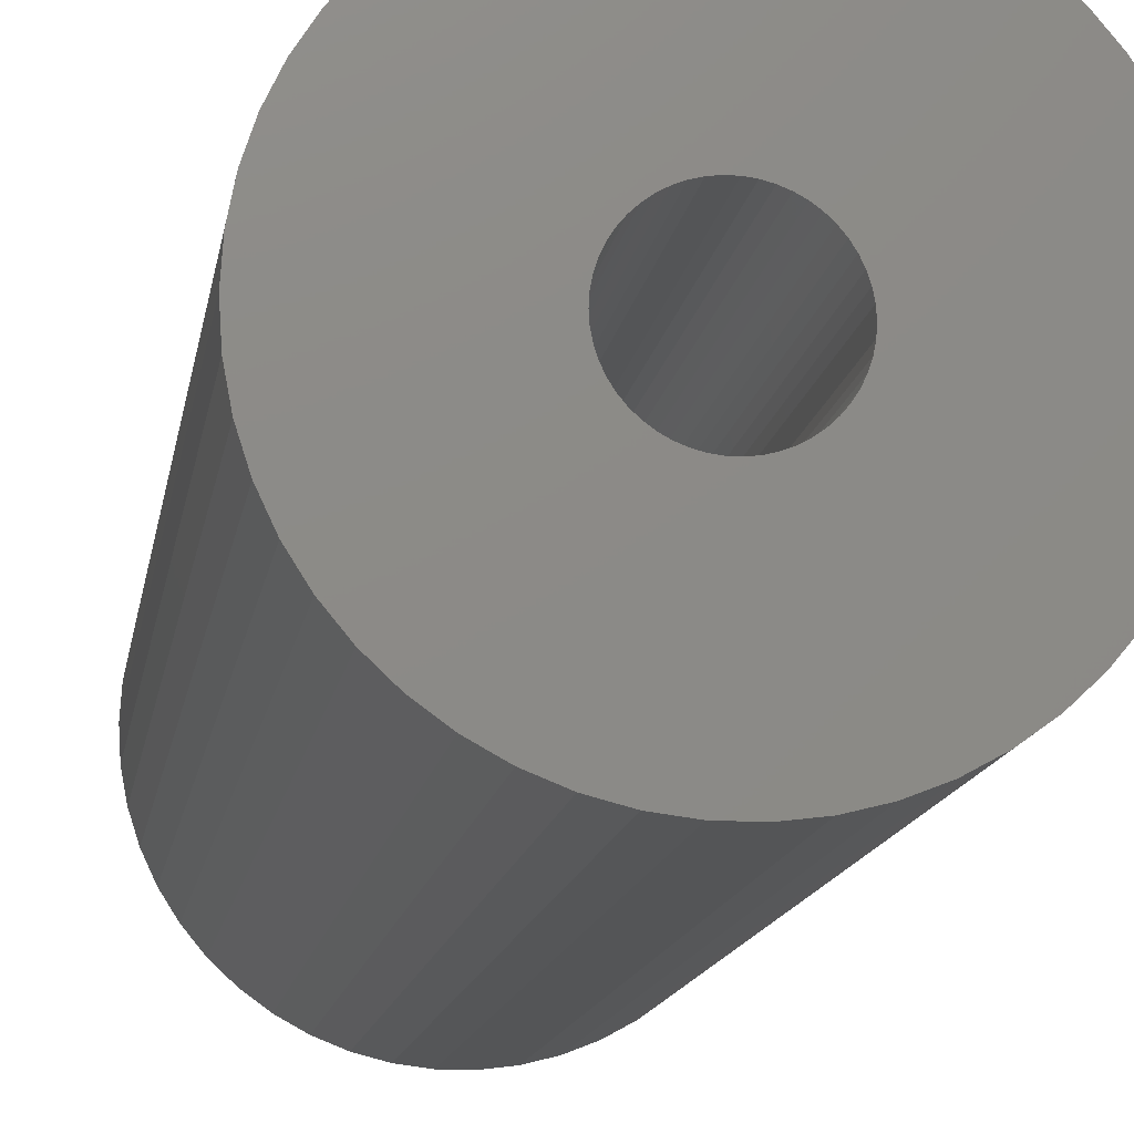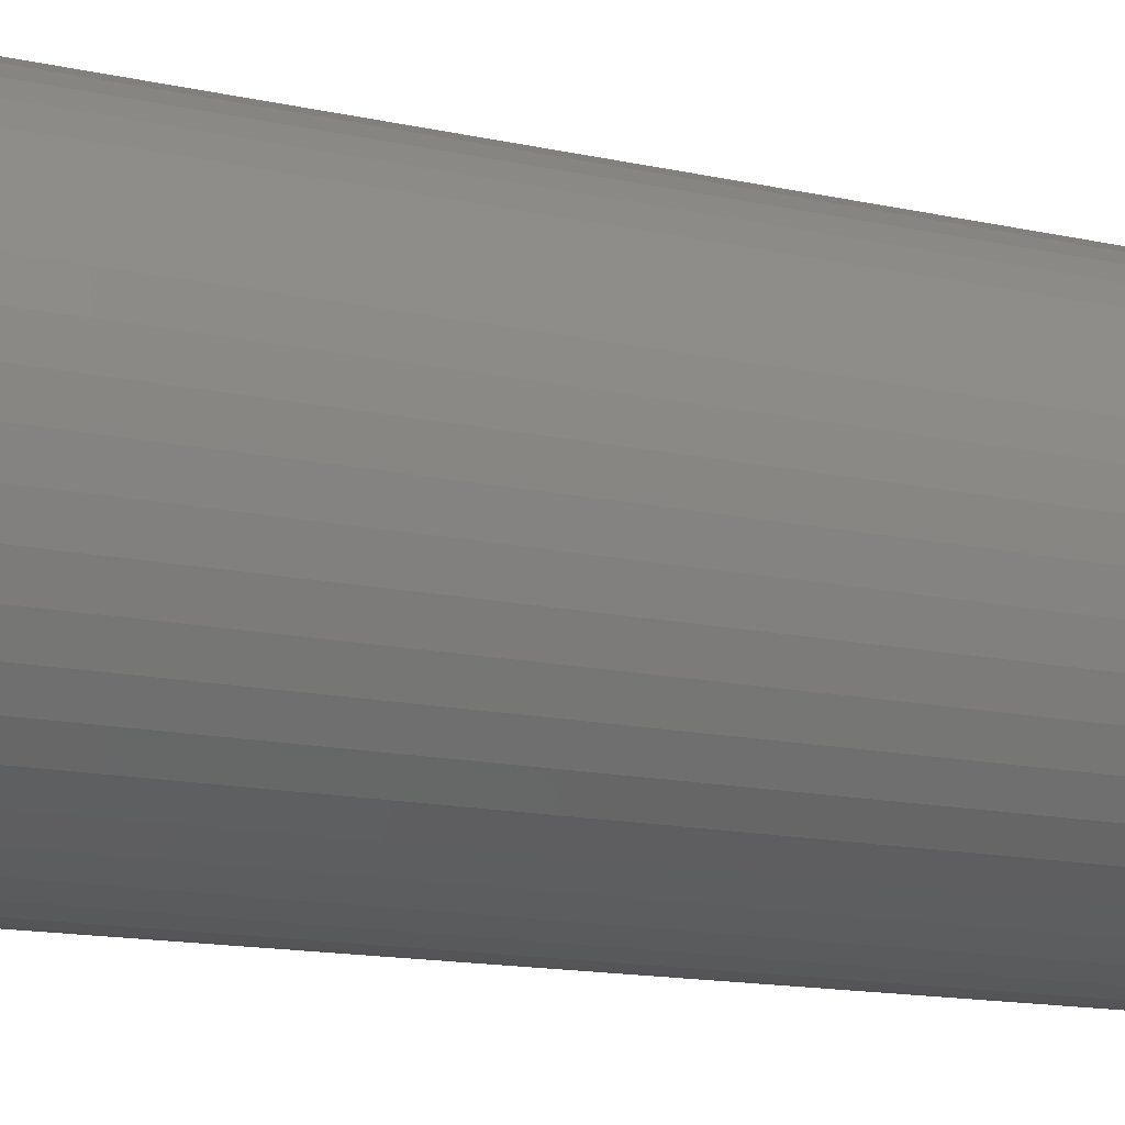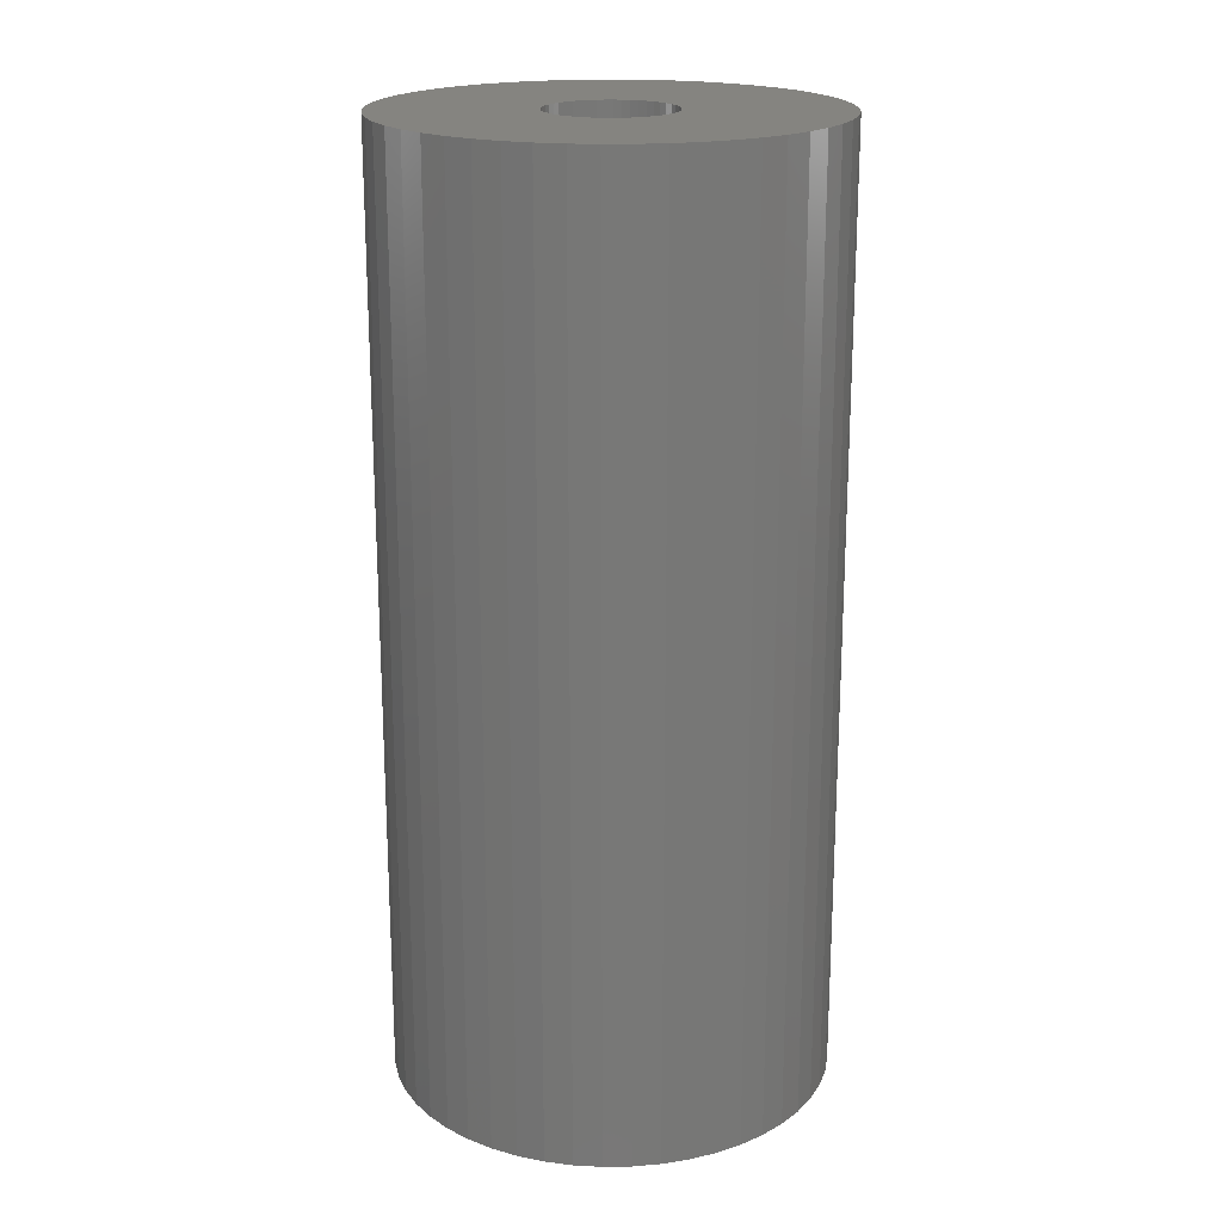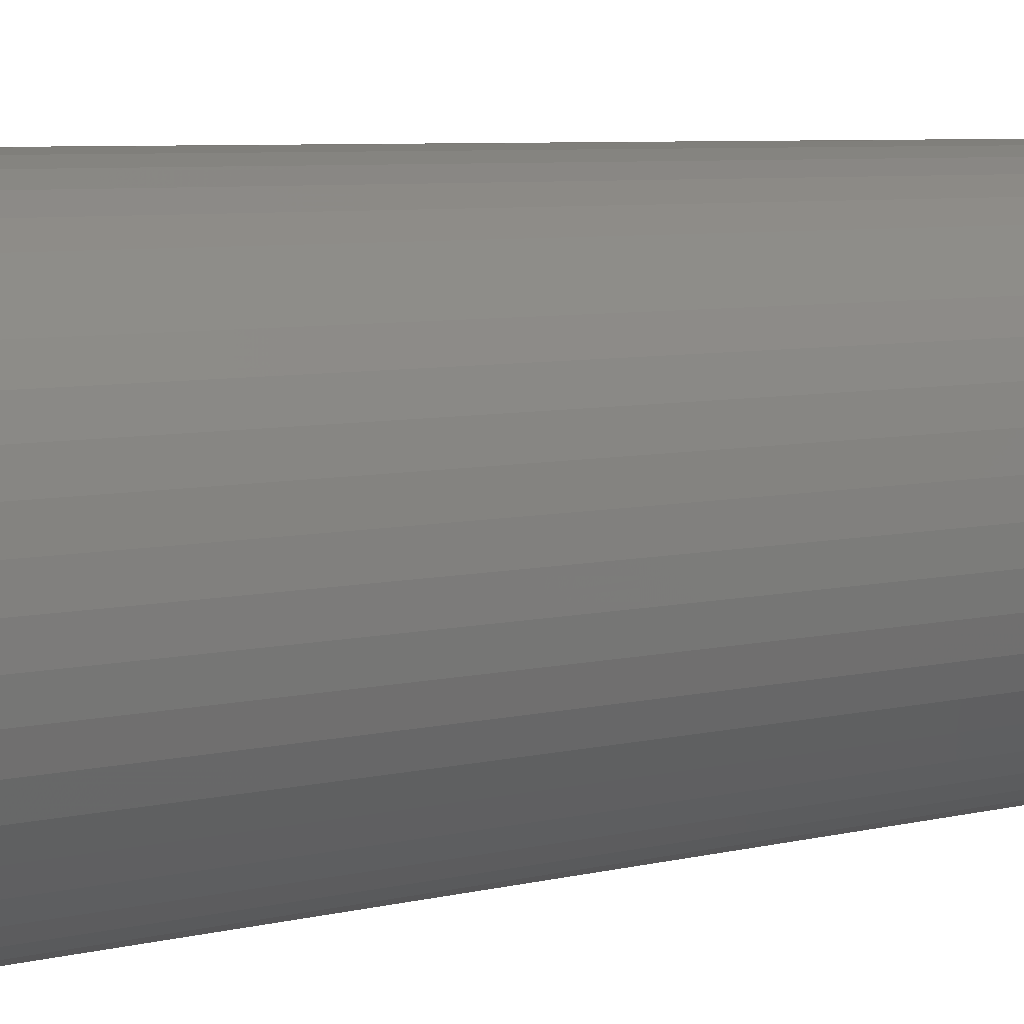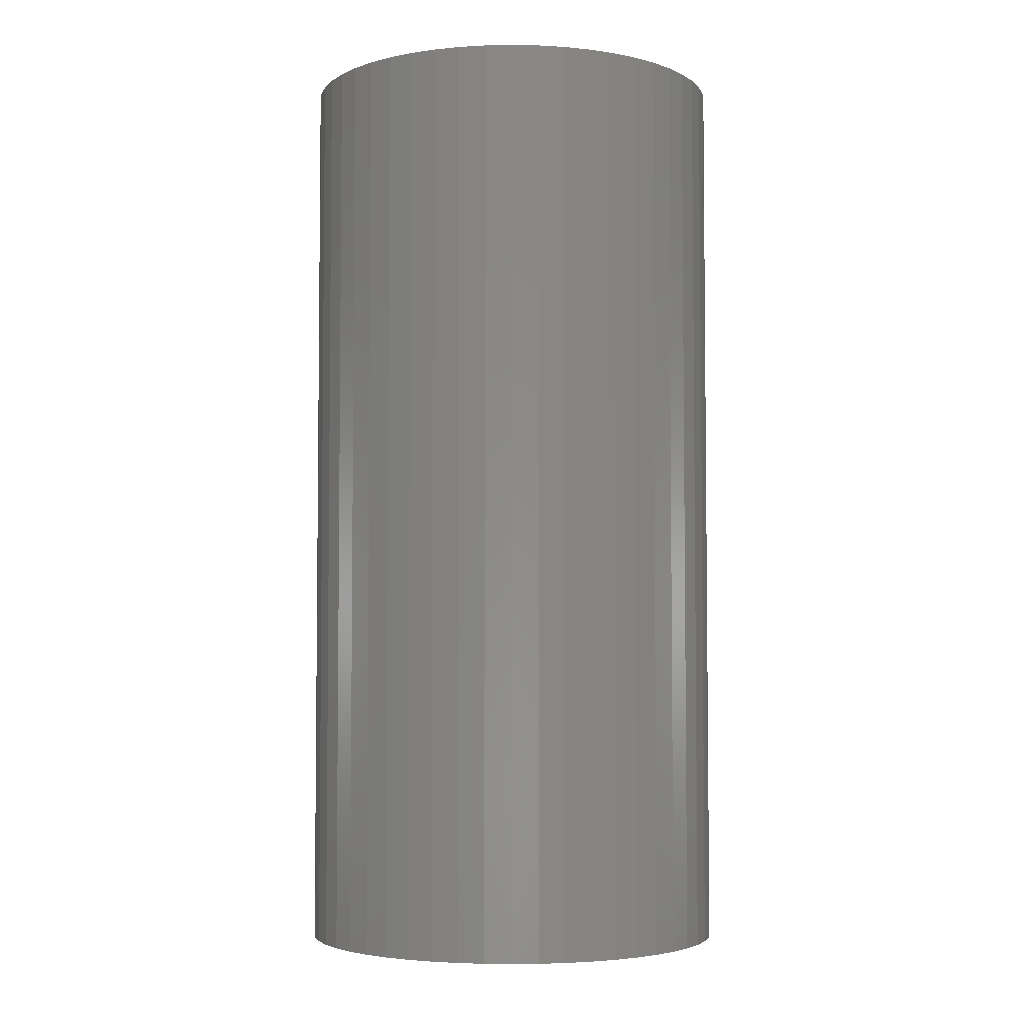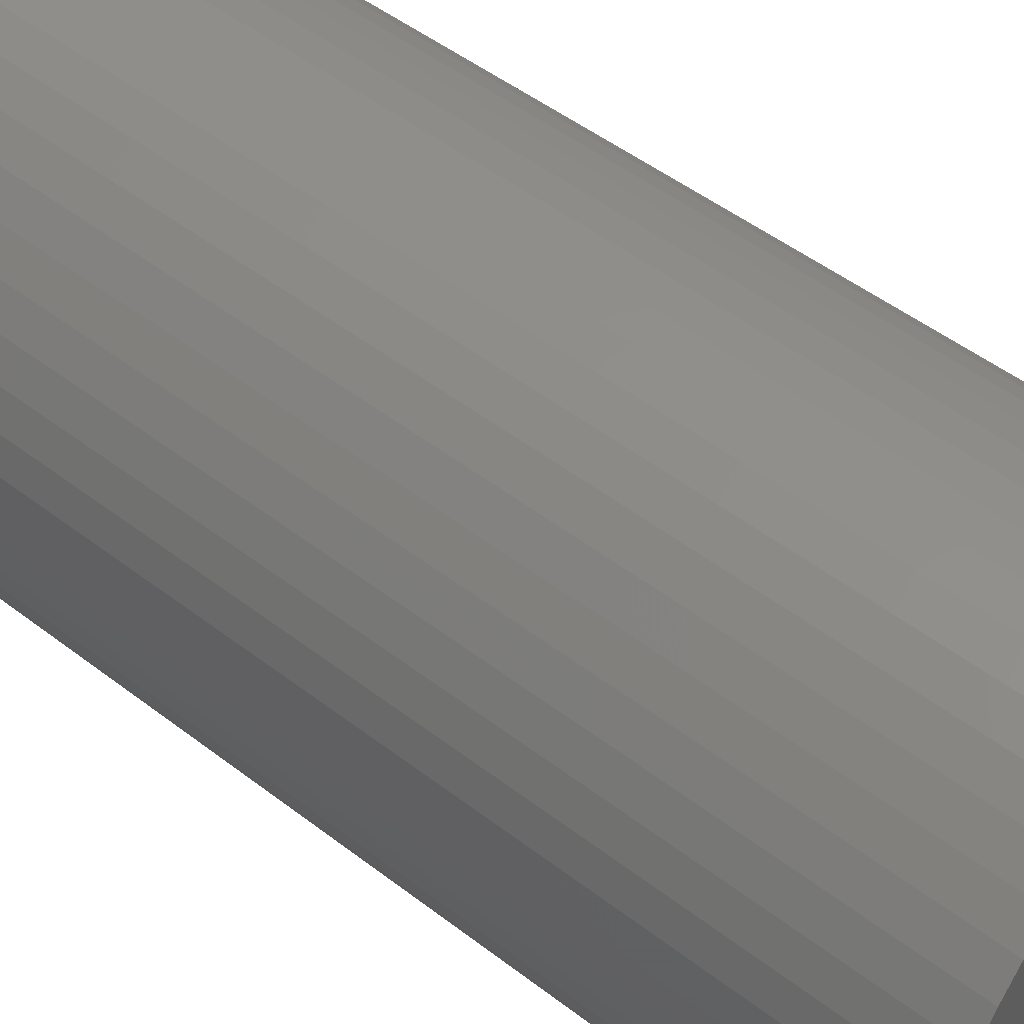
<metadata>
{"format":"stl","ext":"stl","renderer":"f3d","projection":"perspective","resolution":1024,"background":"white","views":[{"elev":-13.4,"azim":171.3,"up":"+Y"},{"elev":-14.3,"azim":64.0,"up":"+Y"},{"elev":19.6,"azim":48.9,"up":"+Z"},{"elev":6.4,"azim":-126.4,"up":"+Y"},{"elev":-4.1,"azim":111.7,"up":"+Z"},{"elev":47.9,"azim":-48.9,"up":"+Y"}]}
</metadata>
<code>
# stl→obj: 200 verts, 400 faces
v 3.5 0 7.5
v 3.472 0.4387 -7.5
v 3.472 0.4387 7.5
v 3.5 0 -7.5
v -3.5 0 -7.5
v -3.472 0.4387 7.5
v -3.472 0.4387 -7.5
v -3.5 0 7.5
v 0.2198 3.493 -7.5
v -0.2198 3.493 7.5
v 0.2198 3.493 7.5
v -0.2198 3.493 -7.5
v -0.2198 -3.493 -7.5
v 0.2198 -3.493 7.5
v -0.2198 -3.493 7.5
v 0.2198 -3.493 -7.5
v 2.551 2.396 -7.5
v 2.231 2.697 7.5
v 2.551 2.396 7.5
v 2.231 2.697 -7.5
v -2.231 2.697 -7.5
v -2.551 2.396 7.5
v -2.231 2.697 7.5
v -2.551 2.396 -7.5
v -1.082 3.329 -7.5
v -1.49 3.167 7.5
v -1.082 3.329 7.5
v -1.49 3.167 -7.5
v 3.067 -1.686 7.5
v 3.254 -1.288 -7.5
v 3.254 -1.288 7.5
v 3.067 -1.686 -7.5
v 3.254 1.288 7.5
v 3.067 1.686 -7.5
v 3.067 1.686 7.5
v 3.254 1.288 -7.5
v 3.39 0.8704 -7.5
v 3.39 0.8704 7.5
v 2.832 2.057 -7.5
v 2.832 2.057 7.5
v 1.49 3.167 -7.5
v 1.082 3.329 7.5
v 1.49 3.167 7.5
v 1.082 3.329 -7.5
v 1.875 2.955 -7.5
v 1.875 2.955 7.5
v -3.254 1.288 -7.5
v -3.067 1.686 7.5
v -3.067 1.686 -7.5
v -3.254 1.288 7.5
v -2.832 2.057 -7.5
v -2.832 2.057 7.5
v -3.39 0.8704 -7.5
v -3.39 0.8704 7.5
v -0.6558 3.438 -7.5
v -0.6558 3.438 7.5
v 0.6558 3.438 7.5
v 0.6558 3.438 -7.5
v 1 0 7.5
v 0.9921 0.1253 7.5
v 3.472 -0.4387 7.5
v 0.9686 0.2487 7.5
v 0.9921 -0.1253 7.5
v 0.9298 0.3681 7.5
v 3.39 -0.8704 7.5
v 0.8763 0.4818 7.5
v 0.9686 -0.2487 7.5
v 0.809 0.5878 7.5
v 0.729 0.6845 7.5
v 0.9298 -0.3681 7.5
v 0.6374 0.7705 7.5
v 0.5358 0.8443 7.5
v 0.8763 -0.4818 7.5
v 0.4258 0.9048 7.5
v 2.832 -2.057 7.5
v 0.809 -0.5878 7.5
v 0.309 0.9511 7.5
v 0.1874 0.9823 7.5
v 0.06279 0.998 7.5
v -0.06279 0.998 7.5
v -0.1874 0.9823 7.5
v -0.309 0.9511 7.5
v -0.4258 0.9048 7.5
v -0.5358 0.8443 7.5
v -1.875 2.955 7.5
v -0.6374 0.7705 7.5
v -0.729 0.6845 7.5
v -0.809 0.5878 7.5
v 2.551 -2.396 7.5
v 0.729 -0.6845 7.5
v 2.231 -2.697 7.5
v 0.6374 -0.7705 7.5
v 1.875 -2.955 7.5
v 0.5358 -0.8443 7.5
v 1.49 -3.167 7.5
v 0.4258 -0.9048 7.5
v 1.082 -3.329 7.5
v 0.309 -0.9511 7.5
v 0.6558 -3.438 7.5
v 0.1874 -0.9823 7.5
v 0.06279 -0.998 7.5
v -0.06279 -0.998 7.5
v -0.1874 -0.9823 7.5
v -0.6558 -3.438 7.5
v -0.309 -0.9511 7.5
v -1.082 -3.329 7.5
v -0.4258 -0.9048 7.5
v -1.49 -3.167 7.5
v -0.5358 -0.8443 7.5
v -1.875 -2.955 7.5
v -0.6374 -0.7705 7.5
v -2.231 -2.697 7.5
v -0.729 -0.6845 7.5
v -2.551 -2.396 7.5
v -0.809 -0.5878 7.5
v -2.832 -2.057 7.5
v -0.8763 -0.4818 7.5
v -3.067 -1.686 7.5
v -0.9298 -0.3681 7.5
v -3.254 -1.288 7.5
v -0.9686 -0.2487 7.5
v -3.39 -0.8704 7.5
v -0.9921 -0.1253 7.5
v -3.472 -0.4387 7.5
v -1 0 7.5
v -0.8763 0.4818 7.5
v -0.9298 0.3681 7.5
v -0.9686 0.2487 7.5
v -0.9921 0.1253 7.5
v -1.875 2.955 -7.5
v 3.472 -0.4387 -7.5
v 2.832 -2.057 -7.5
v 2.551 -2.396 -7.5
v 3.39 -0.8704 -7.5
v 1 0 -7.5
v 0.9921 -0.1253 -7.5
v 0.9686 -0.2487 -7.5
v 0.9921 0.1253 -7.5
v 0.9298 -0.3681 -7.5
v 0.8763 -0.4818 -7.5
v 0.9686 0.2487 -7.5
v 0.809 -0.5878 -7.5
v 0.729 -0.6845 -7.5
v 2.231 -2.697 -7.5
v 0.9298 0.3681 -7.5
v 0.6374 -0.7705 -7.5
v 1.875 -2.955 -7.5
v 0.5358 -0.8443 -7.5
v 1.49 -3.167 -7.5
v 0.8763 0.4818 -7.5
v 0.4258 -0.9048 -7.5
v 1.082 -3.329 -7.5
v 0.809 0.5878 -7.5
v 0.309 -0.9511 -7.5
v 0.6558 -3.438 -7.5
v 0.1874 -0.9823 -7.5
v 0.06279 -0.998 -7.5
v -0.06279 -0.998 -7.5
v -0.1874 -0.9823 -7.5
v -0.6558 -3.438 -7.5
v -0.309 -0.9511 -7.5
v -1.082 -3.329 -7.5
v -0.4258 -0.9048 -7.5
v -1.49 -3.167 -7.5
v -0.5358 -0.8443 -7.5
v -1.875 -2.955 -7.5
v -0.6374 -0.7705 -7.5
v -2.231 -2.697 -7.5
v -0.729 -0.6845 -7.5
v -2.551 -2.396 -7.5
v -2.832 -2.057 -7.5
v -0.809 -0.5878 -7.5
v 0.729 0.6845 -7.5
v 0.6374 0.7705 -7.5
v 0.5358 0.8443 -7.5
v 0.4258 0.9048 -7.5
v 0.309 0.9511 -7.5
v 0.1874 0.9823 -7.5
v 0.06279 0.998 -7.5
v -0.06279 0.998 -7.5
v -0.1874 0.9823 -7.5
v -0.309 0.9511 -7.5
v -0.4258 0.9048 -7.5
v -0.5358 0.8443 -7.5
v -0.6374 0.7705 -7.5
v -0.729 0.6845 -7.5
v -0.809 0.5878 -7.5
v -0.8763 0.4818 -7.5
v -0.9298 0.3681 -7.5
v -0.9686 0.2487 -7.5
v -0.9921 0.1253 -7.5
v -1 0 -7.5
v -0.8763 -0.4818 -7.5
v -3.067 -1.686 -7.5
v -0.9298 -0.3681 -7.5
v -3.254 -1.288 -7.5
v -0.9686 -0.2487 -7.5
v -3.39 -0.8704 -7.5
v -0.9921 -0.1253 -7.5
v -3.472 -0.4387 -7.5
f 1 2 3
f 2 1 4
f 5 6 7
f 6 5 8
f 9 10 11
f 10 9 12
f 13 14 15
f 14 13 16
f 17 18 19
f 18 17 20
f 21 22 23
f 22 21 24
f 25 26 27
f 26 25 28
f 29 30 31
f 30 29 32
f 33 34 35
f 34 33 36
f 3 37 38
f 37 3 2
f 35 39 40
f 39 35 34
f 41 42 43
f 42 41 44
f 45 43 46
f 43 45 41
f 47 48 49
f 48 47 50
f 51 22 24
f 22 51 52
f 53 50 47
f 50 53 54
f 55 27 56
f 27 55 25
f 38 36 33
f 36 38 37
f 40 17 19
f 17 40 39
f 44 57 42
f 57 44 58
f 58 11 57
f 11 58 9
f 20 46 18
f 46 20 45
f 49 52 51
f 52 49 48
f 7 54 53
f 54 7 6
f 59 1 3
f 60 3 38
f 1 59 61
f 62 38 33
f 63 61 59
f 64 33 35
f 61 63 65
f 66 35 40
f 67 65 63
f 68 40 19
f 65 67 31
f 69 19 18
f 70 31 67
f 71 18 46
f 31 70 29
f 72 46 43
f 73 29 70
f 74 43 42
f 29 73 75
f 76 75 73
f 3 60 59
f 38 62 60
f 33 64 62
f 35 66 64
f 40 68 66
f 19 69 68
f 77 42 57
f 18 71 69
f 46 72 71
f 43 74 72
f 42 77 74
f 78 57 11
f 57 78 77
f 11 79 78
f 11 80 79
f 10 80 11
f 80 10 81
f 56 81 10
f 81 56 82
f 27 82 56
f 82 27 83
f 26 83 27
f 83 26 84
f 85 84 26
f 84 85 86
f 23 86 85
f 86 23 87
f 22 87 23
f 52 88 22
f 87 22 88
f 75 76 89
f 90 89 76
f 89 90 91
f 92 91 90
f 91 92 93
f 94 93 92
f 93 94 95
f 96 95 94
f 95 96 97
f 98 97 96
f 97 98 99
f 100 99 98
f 99 100 14
f 101 14 100
f 102 14 101
f 15 102 103
f 102 15 14
f 104 103 105
f 106 105 107
f 108 107 109
f 110 109 111
f 103 104 15
f 112 111 113
f 114 113 115
f 116 115 117
f 118 117 119
f 120 119 121
f 122 121 123
f 105 106 104
f 124 123 125
f 88 52 126
f 48 126 52
f 107 108 106
f 126 48 127
f 109 110 108
f 50 127 48
f 111 112 110
f 127 50 128
f 113 114 112
f 54 128 50
f 115 116 114
f 128 54 129
f 117 118 116
f 6 129 54
f 119 120 118
f 129 6 125
f 121 122 120
f 8 125 6
f 123 124 122
f 125 8 124
f 28 85 26
f 85 28 130
f 130 23 85
f 23 130 21
f 12 56 10
f 56 12 55
f 61 4 1
f 4 61 131
f 89 132 75
f 132 89 133
f 31 134 65
f 134 31 30
f 65 131 61
f 131 65 134
f 135 4 131
f 136 131 134
f 4 135 2
f 137 134 30
f 138 2 135
f 139 30 32
f 2 138 37
f 140 32 132
f 141 37 138
f 142 132 133
f 37 141 36
f 143 133 144
f 145 36 141
f 146 144 147
f 36 145 34
f 148 147 149
f 150 34 145
f 151 149 152
f 34 150 39
f 153 39 150
f 131 136 135
f 134 137 136
f 30 139 137
f 32 140 139
f 132 142 140
f 133 143 142
f 154 152 155
f 144 146 143
f 147 148 146
f 149 151 148
f 152 154 151
f 156 155 16
f 155 156 154
f 16 157 156
f 16 158 157
f 13 158 16
f 158 13 159
f 160 159 13
f 159 160 161
f 162 161 160
f 161 162 163
f 164 163 162
f 163 164 165
f 166 165 164
f 165 166 167
f 168 167 166
f 167 168 169
f 170 169 168
f 171 172 170
f 169 170 172
f 39 153 17
f 173 17 153
f 17 173 20
f 174 20 173
f 20 174 45
f 175 45 174
f 45 175 41
f 176 41 175
f 41 176 44
f 177 44 176
f 44 177 58
f 178 58 177
f 58 178 9
f 179 9 178
f 180 9 179
f 12 180 181
f 180 12 9
f 55 181 182
f 25 182 183
f 28 183 184
f 130 184 185
f 181 55 12
f 21 185 186
f 24 186 187
f 51 187 188
f 49 188 189
f 47 189 190
f 53 190 191
f 182 25 55
f 7 191 192
f 172 171 193
f 194 193 171
f 183 28 25
f 193 194 195
f 184 130 28
f 196 195 194
f 185 21 130
f 195 196 197
f 186 24 21
f 198 197 196
f 187 51 24
f 197 198 199
f 188 49 51
f 200 199 198
f 189 47 49
f 199 200 192
f 190 53 47
f 5 192 200
f 191 7 53
f 192 5 7
f 149 93 95
f 93 149 147
f 144 89 91
f 89 144 133
f 75 32 29
f 32 75 132
f 196 122 198
f 122 196 120
f 152 95 97
f 95 152 149
f 155 97 99
f 97 155 152
f 16 99 14
f 99 16 155
f 160 15 104
f 15 160 13
f 164 106 108
f 106 164 162
f 162 104 106
f 104 162 160
f 170 116 171
f 116 170 114
f 170 112 114
f 112 170 168
f 194 120 196
f 120 194 118
f 198 124 200
f 124 198 122
f 200 8 5
f 8 200 124
f 147 91 93
f 91 147 144
f 171 118 194
f 118 171 116
f 166 108 110
f 108 166 164
f 168 110 112
f 110 168 166
f 135 60 138
f 60 135 59
f 125 191 129
f 191 125 192
f 180 79 80
f 79 180 179
f 157 102 101
f 102 157 158
f 174 69 71
f 69 174 173
f 186 86 87
f 86 186 185
f 183 82 83
f 82 183 182
f 145 66 150
f 66 145 64
f 138 62 141
f 62 138 60
f 177 74 77
f 74 177 176
f 175 71 72
f 71 175 174
f 127 188 126
f 188 127 189
f 128 189 127
f 189 128 190
f 184 83 84
f 83 184 183
f 182 81 82
f 81 182 181
f 151 98 96
f 98 151 154
f 141 64 145
f 64 141 62
f 153 69 173
f 69 153 68
f 150 68 153
f 68 150 66
f 178 77 78
f 77 178 177
f 179 78 79
f 78 179 178
f 176 72 74
f 72 176 175
f 126 187 88
f 187 126 188
f 88 186 87
f 186 88 187
f 129 190 128
f 190 129 191
f 185 84 86
f 84 185 184
f 181 80 81
f 80 181 180
f 136 59 135
f 59 136 63
f 137 63 136
f 63 137 67
f 117 195 119
f 195 117 193
f 115 193 117
f 193 115 172
f 148 96 94
f 96 148 151
f 143 76 142
f 76 143 90
f 140 70 139
f 70 140 73
f 113 172 115
f 172 113 169
f 119 197 121
f 197 119 195
f 123 192 125
f 192 123 199
f 146 94 92
f 94 146 148
f 154 100 98
f 100 154 156
f 156 101 100
f 101 156 157
f 142 73 140
f 73 142 76
f 139 67 137
f 67 139 70
f 158 103 102
f 103 158 159
f 161 107 105
f 107 161 163
f 159 105 103
f 105 159 161
f 121 199 123
f 199 121 197
f 143 92 90
f 92 143 146
f 163 109 107
f 109 163 165
f 165 111 109
f 111 165 167
f 167 113 111
f 113 167 169

</code>
